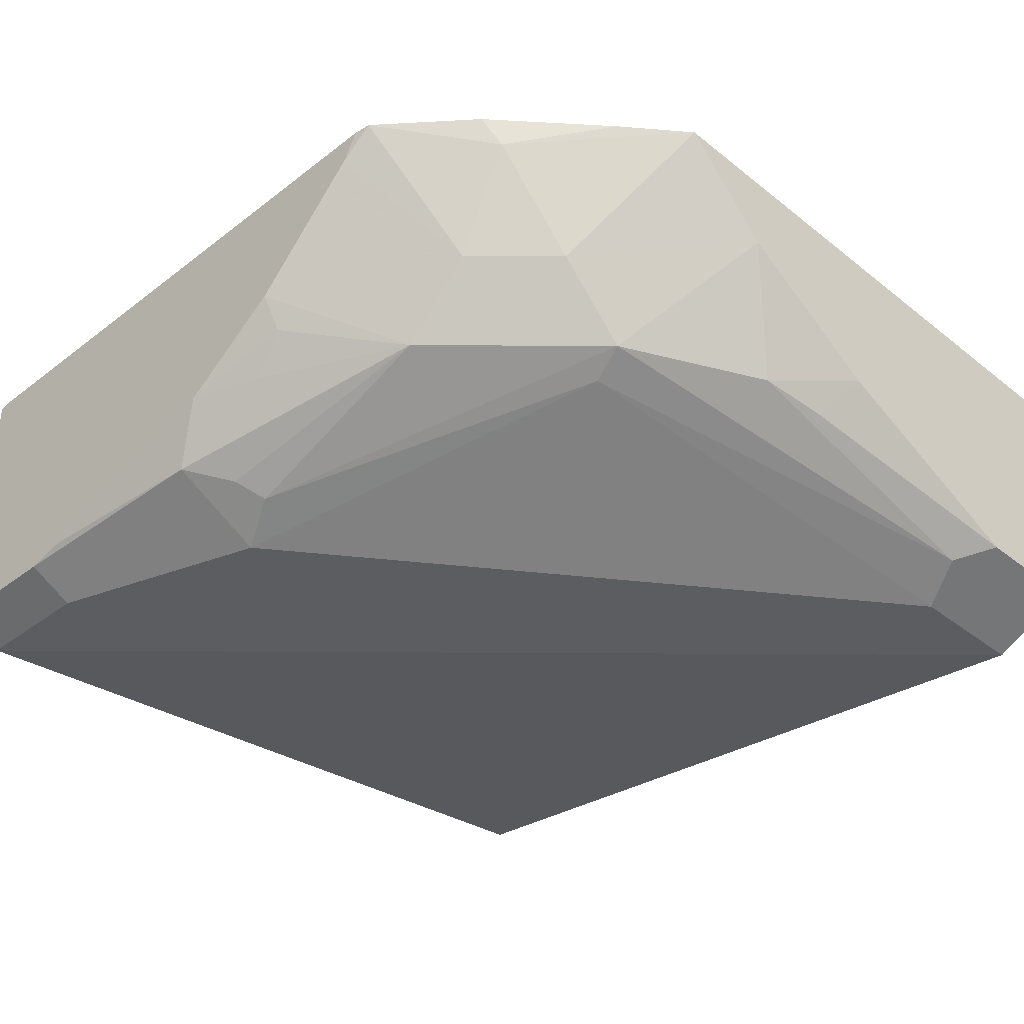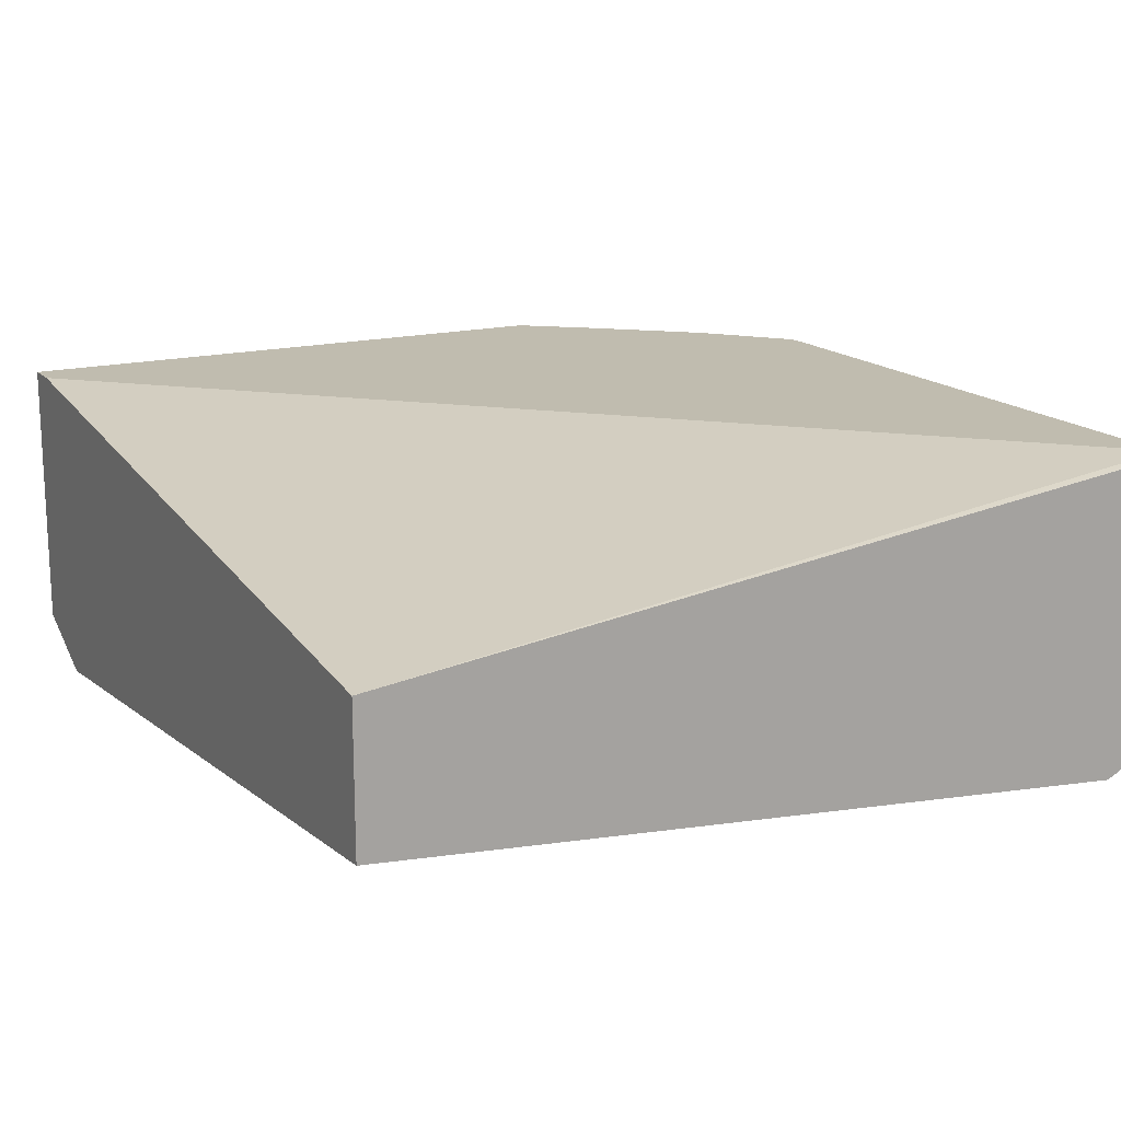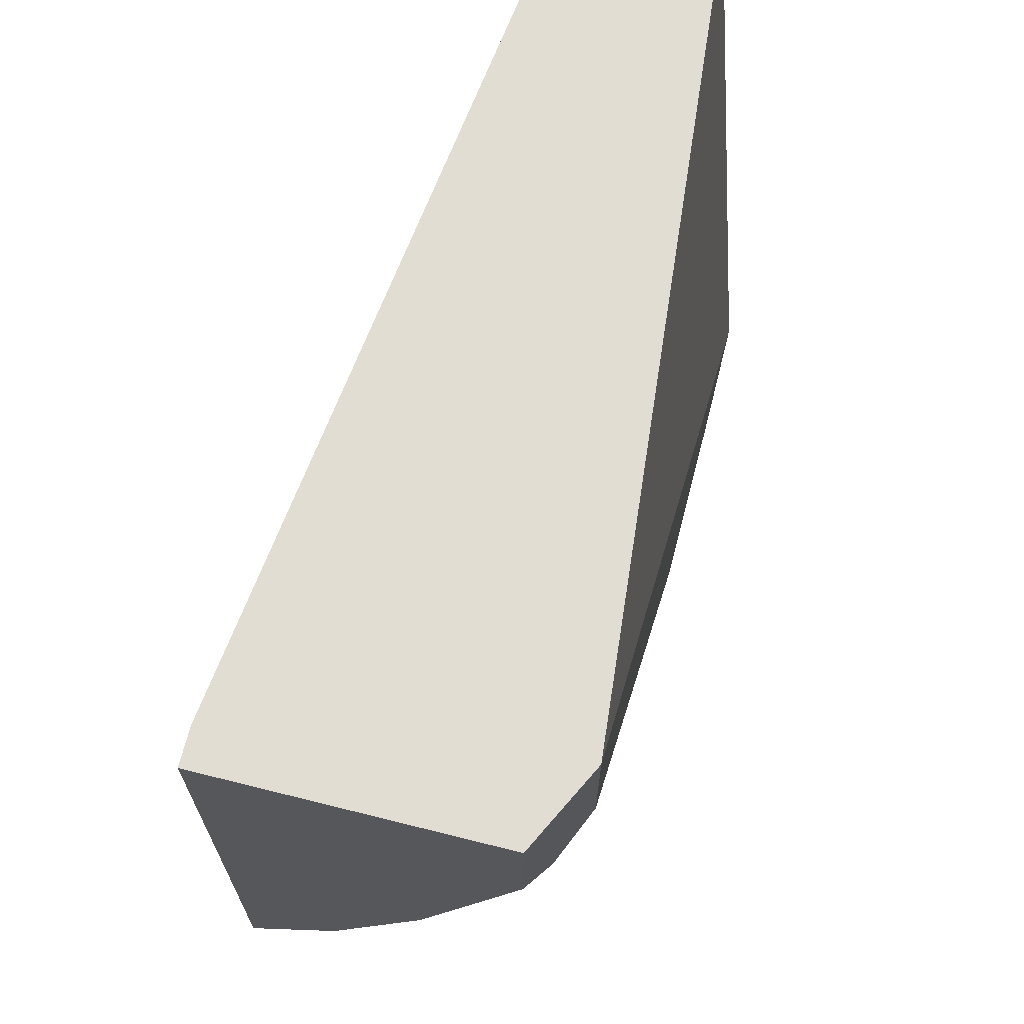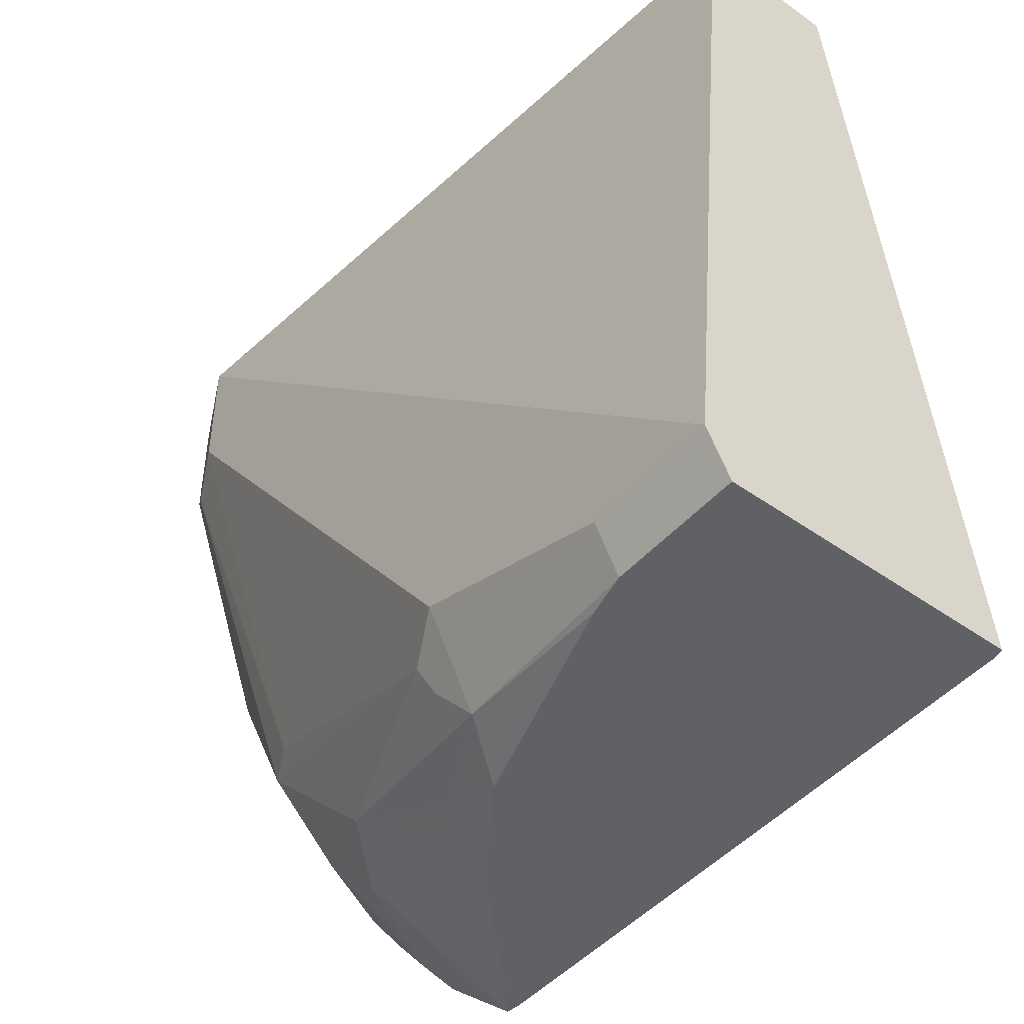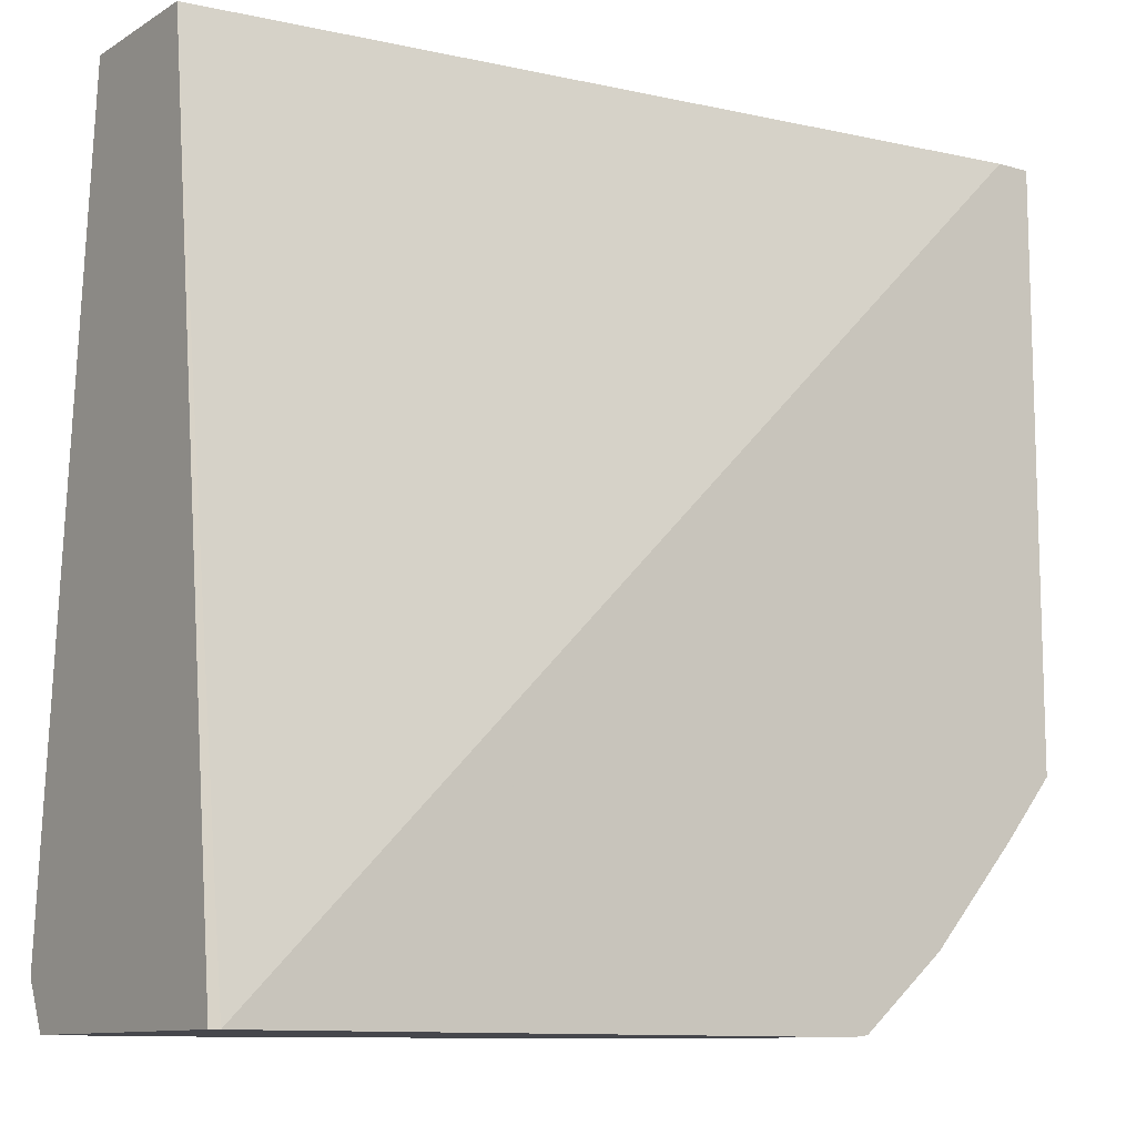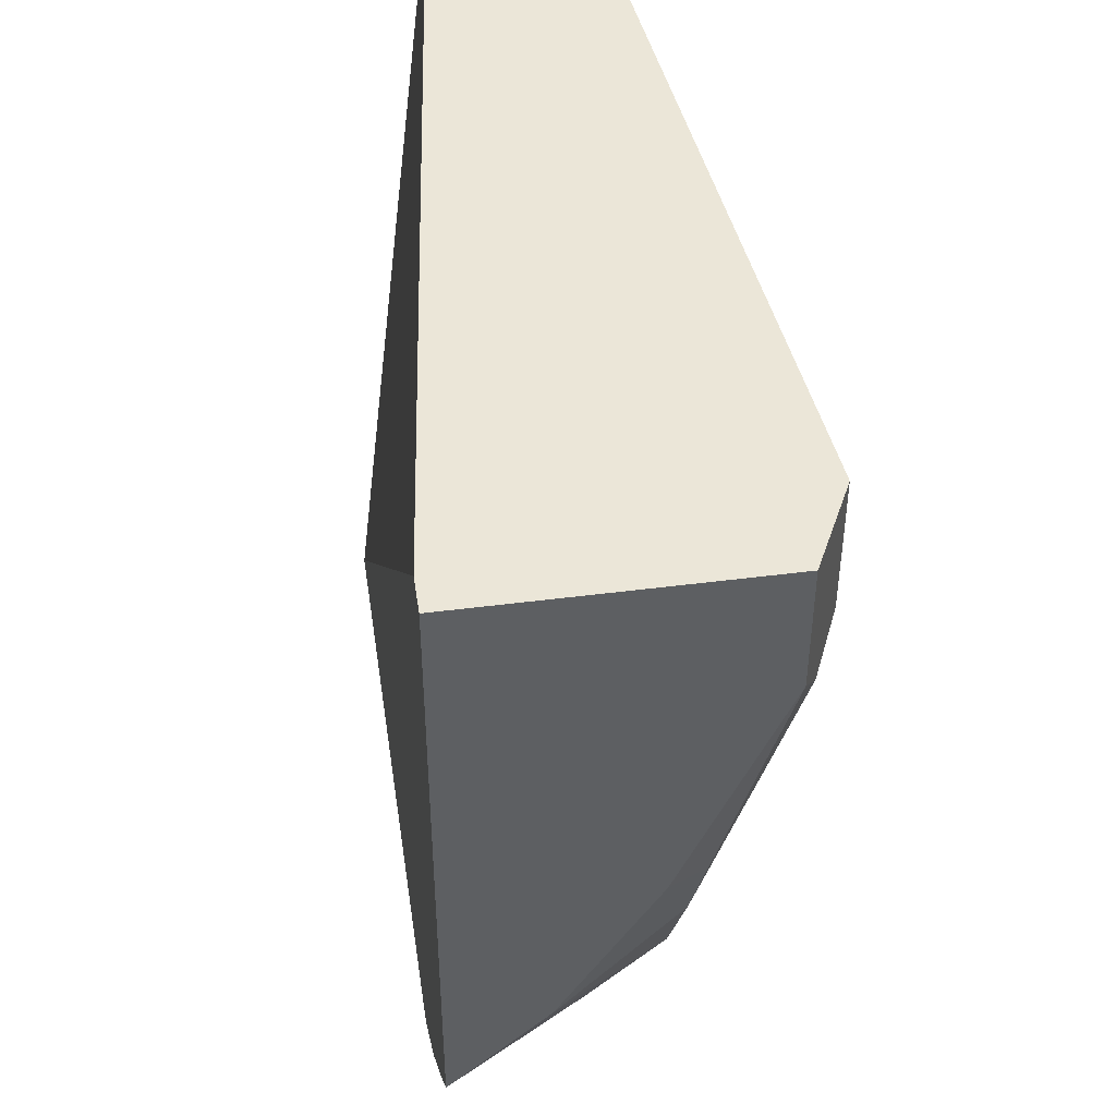
<metadata>
{"format":"obj","ext":"obj","renderer":"f3d","projection":"perspective","resolution":1024,"background":"white","views":[{"elev":-36.9,"azim":-135.4,"up":"+Y"},{"elev":16.3,"azim":62.0,"up":"+Y"},{"elev":68.2,"azim":-75.9,"up":"+Z"},{"elev":-46.8,"azim":51.2,"up":"+Z"},{"elev":-10.9,"azim":144.8,"up":"+Z"},{"elev":46.2,"azim":-98.4,"up":"+Z"}]}
</metadata>
<code>
v -0.006859 -0.4393 -0.4055
v -0.006859 -0.58 -0.4055
v -0.008935 -0.4388 -0.4055
v -0.006859 -0.4871 -0.005827
v -0.006859 -0.5821 -0.4013
v -0.06961 -0.58 -0.4055
v -0.01138 -0.4382 -0.4055
v -0.006859 -0.5566 -0.005827
v -0.4056 -0.4382 -0.005827
v -0.006859 -0.5914 -0.3827
v -0.06961 -0.5914 -0.3827
v -0.174 -0.5682 -0.3943
v -0.07026 -0.5799 -0.4055
v -0.305 -0.4382 -0.4055
v -0.3826 -0.5914 -0.005827
v -0.4226 -0.4382 -0.005827
v -0.174 -0.5914 -0.3479
v -0.1935 -0.5414 -0.4055
v -0.08959 -0.5753 -0.4055
v -0.1914 -0.574 -0.3739
v -0.2957 -0.5392 -0.3566
v -0.2261 -0.5392 -0.3914
v -0.2974 -0.4523 -0.4055
v -0.3131 -0.4382 -0.4045
v -0.3943 -0.5856 -0.005827
v -0.3826 -0.5914 -0.0696
v -0.4226 -0.4382 -0.2898
v -0.4226 -0.5715 -0.005827
v -0.1972 -0.5798 -0.3595
v -0.3479 -0.5479 -0.2826
v -0.2435 -0.5218 -0.3957
v -0.2435 -0.5062 -0.4055
v -0.3305 -0.5392 -0.3218
v -0.3305 -0.5045 -0.3566
v -0.2626 -0.4871 -0.4055
v -0.3595 -0.4523 -0.3595
v -0.3548 -0.4382 -0.3689
v -0.4226 -0.5715 -0.06451
v -0.4058 -0.5798 -0.08118
v -0.4226 -0.4574 -0.2707
v -0.3984 -0.4382 -0.3193
v -0.3653 -0.5045 -0.3218
v -0.3653 -0.5392 -0.287
v -0.4226 -0.526 -0.1725
v -0.4058 -0.545 -0.1856
v -0.4001 -0.5392 -0.2174
v -0.4226 -0.482 -0.2461
f 21 42 34
f 21 34 32
f 21 32 31
f 23 35 34
f 21 29 33
f 23 34 24
f 24 34 36
f 21 31 22
f 21 33 42
f 17 30 29
f 18 31 32
f 18 22 31
f 17 26 30
f 17 29 20
f 16 38 28
f 16 44 38
f 16 47 44
f 16 40 47
f 24 36 37
f 20 29 21
f 25 28 38
f 34 42 36
f 26 38 39
f 16 27 40
f 44 46 45
f 44 47 46
f 43 46 47
f 42 43 47
f 40 42 47
f 39 46 43
f 38 46 39
f 38 45 46
f 25 38 26
f 38 44 45
f 33 43 42
f 32 34 35
f 30 39 43
f 29 43 33
f 29 30 43
f 27 42 40
f 27 36 42
f 27 41 36
f 26 39 30
f 36 41 37
f 15 25 26
f 4 9 16
f 12 22 18
f 4 16 28
f 4 7 9
f 3 7 4
f 2 5 6
f 1 5 2
f 1 10 5
f 1 8 10
f 1 3 4
f 1 7 3
f 1 14 7
f 1 23 14
f 1 35 23
f 1 32 35
f 1 18 32
f 1 19 18
f 1 13 19
f 1 6 13
f 1 2 6
f 14 23 24
f 4 28 25
f 4 25 15
f 1 4 8
f 5 10 11
f 12 21 22
f 4 15 8
f 12 20 21
f 12 17 20
f 12 19 13
f 12 18 19
f 11 17 12
f 10 26 17
f 10 15 26
f 8 15 10
f 10 17 11
f 7 27 16
f 7 41 27
f 7 37 41
f 7 24 37
f 7 14 24
f 6 12 13
f 6 11 12
f 7 16 9
f 5 11 6

</code>
